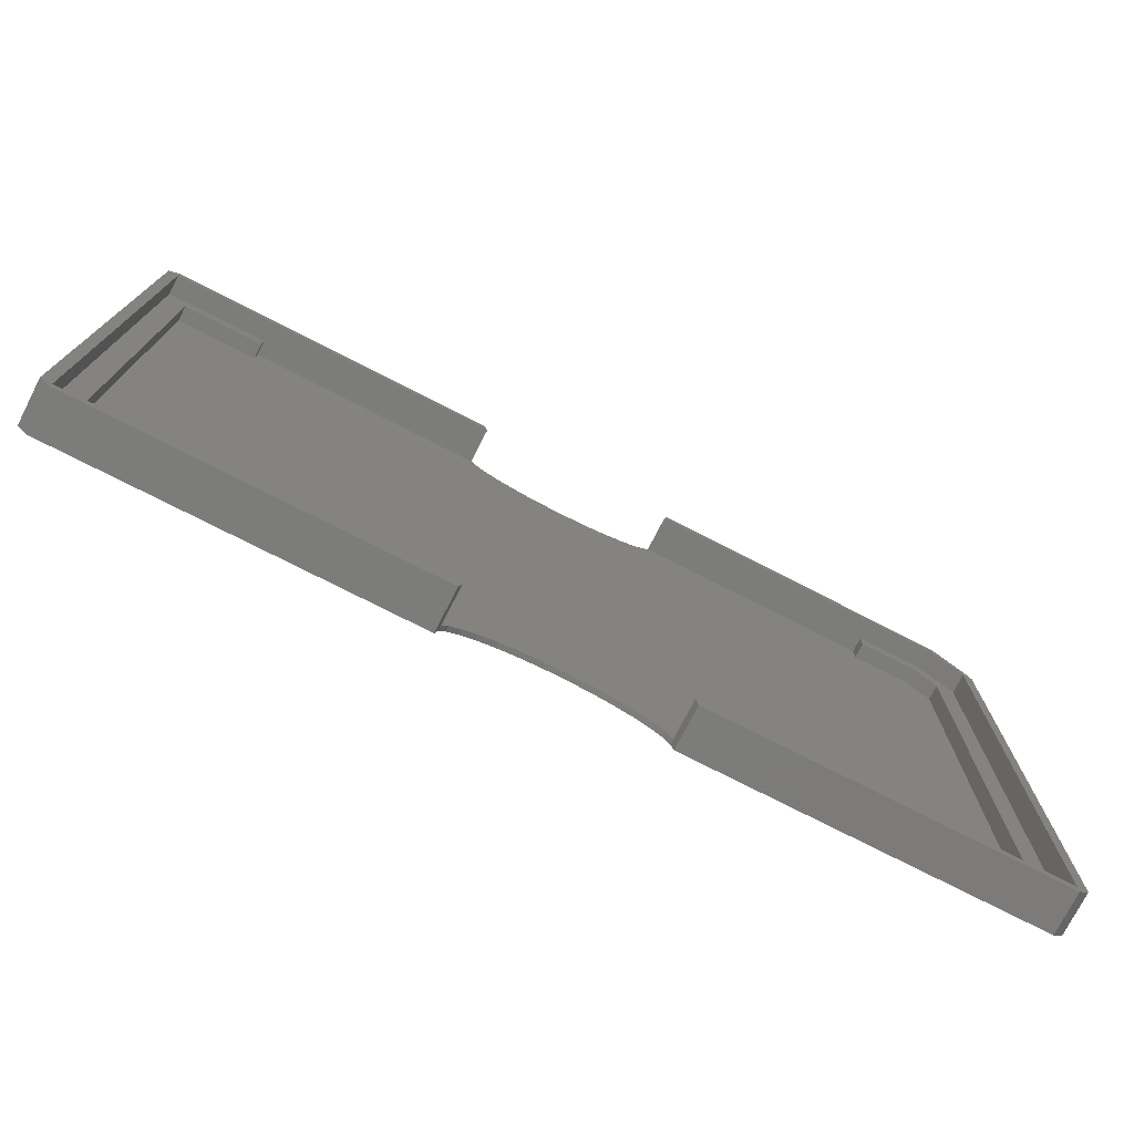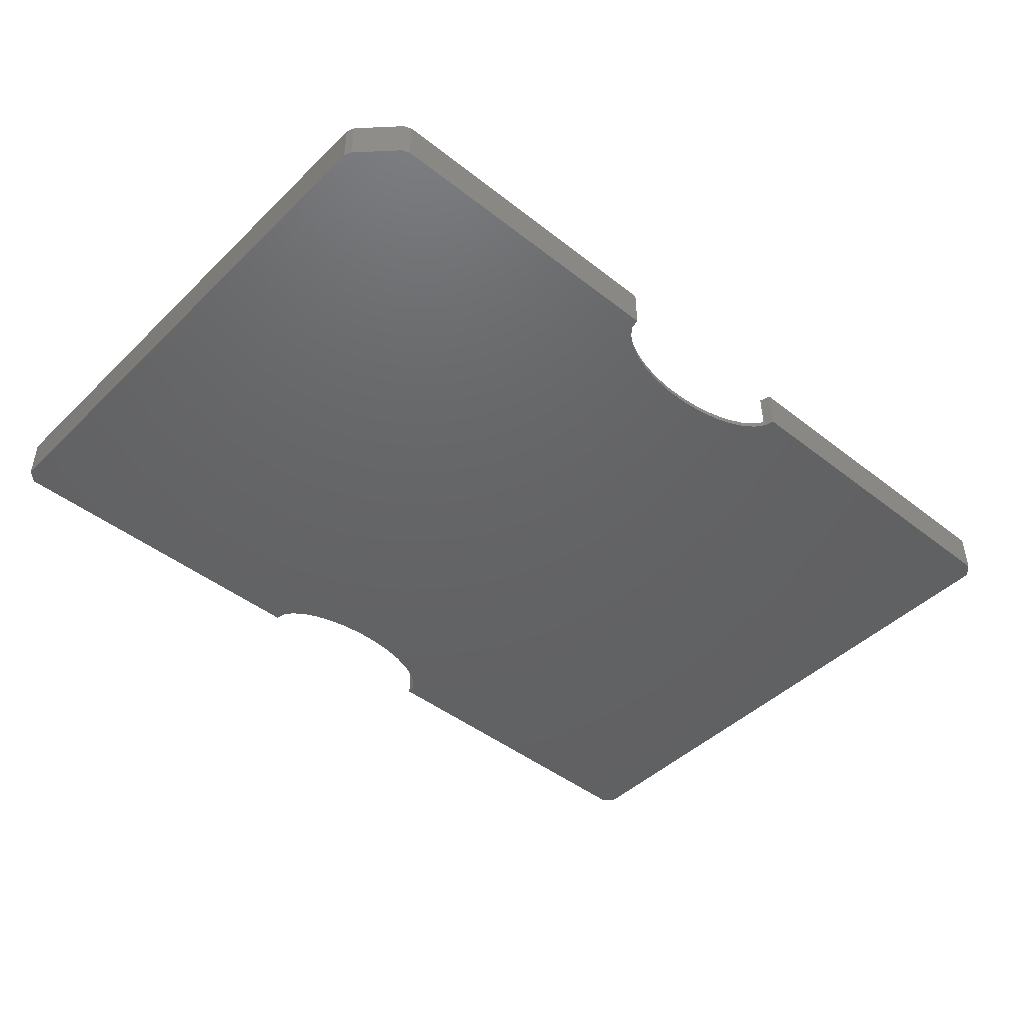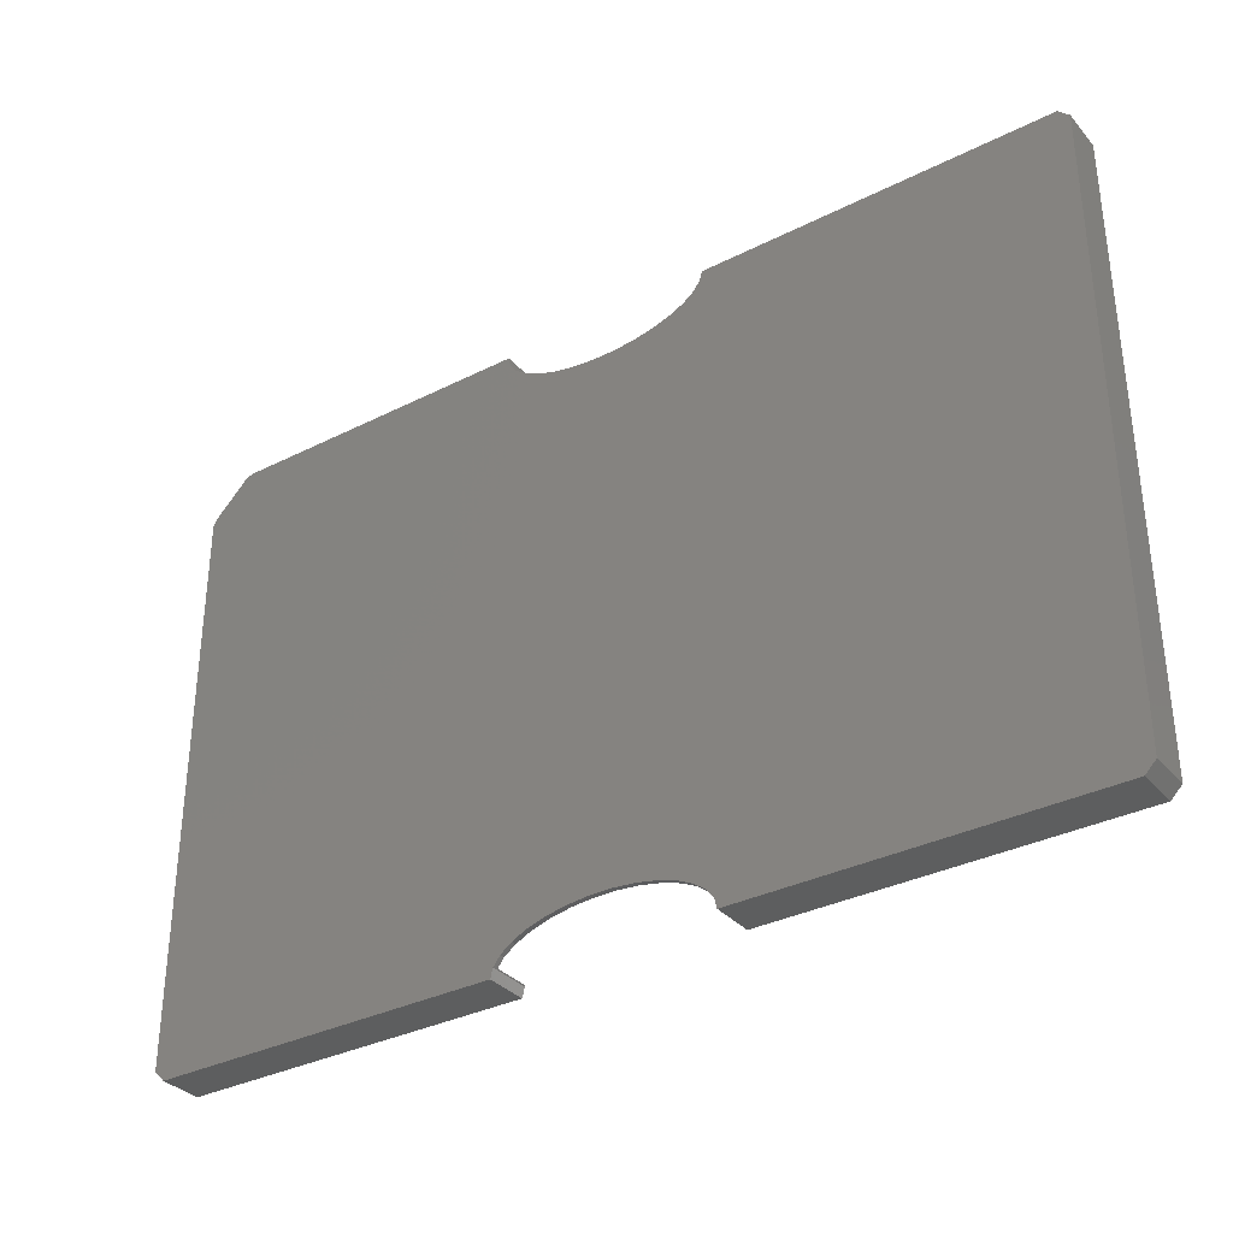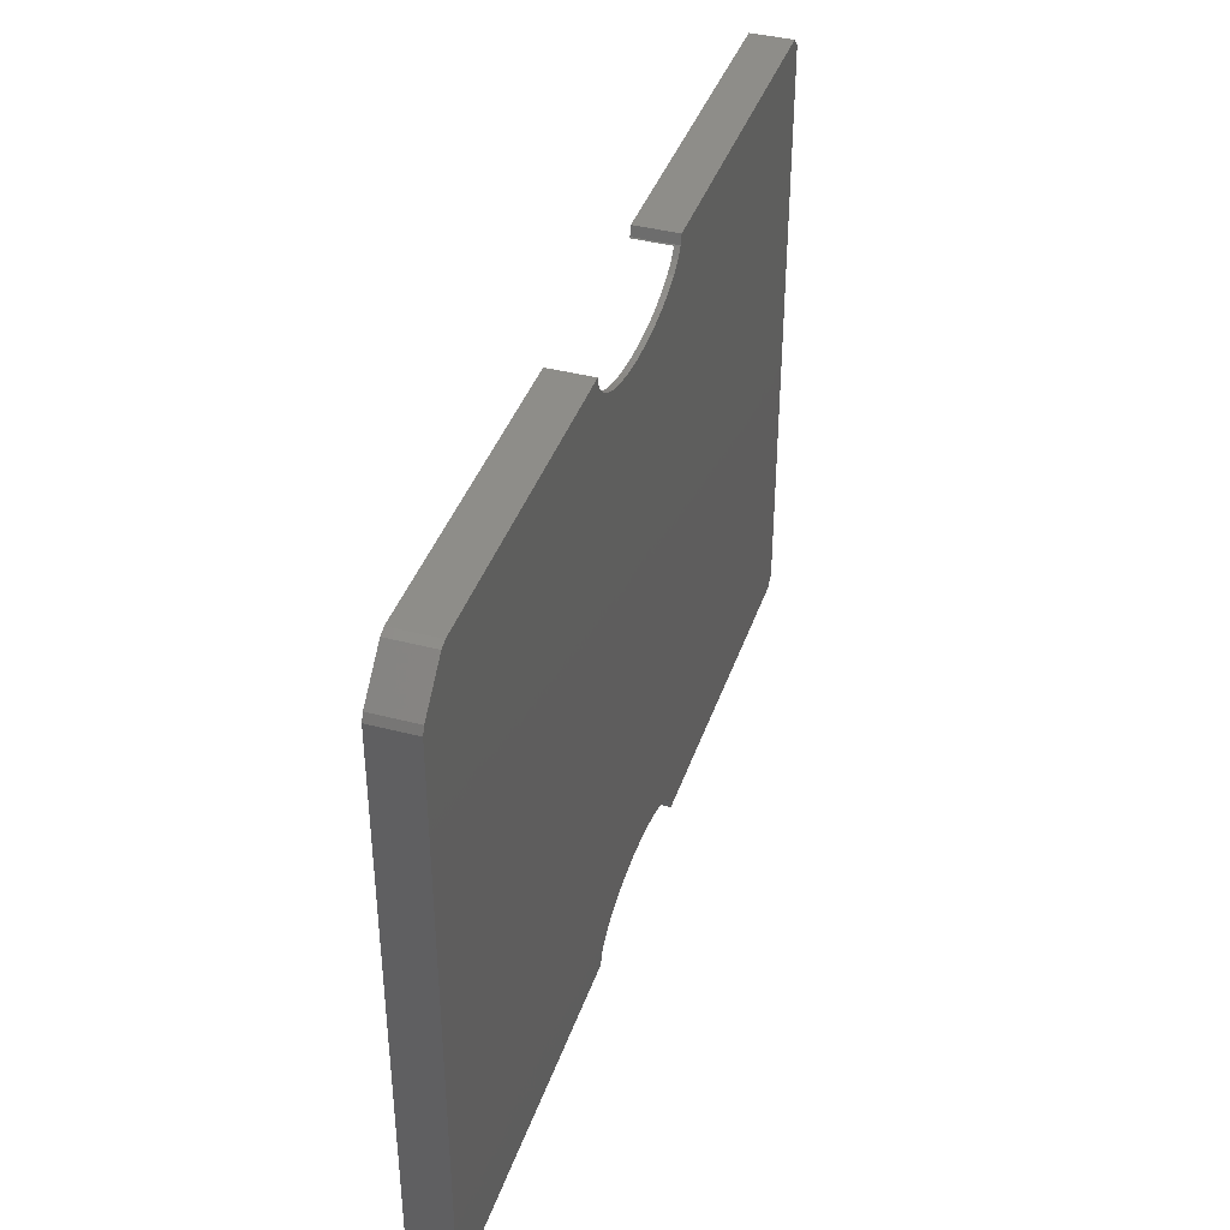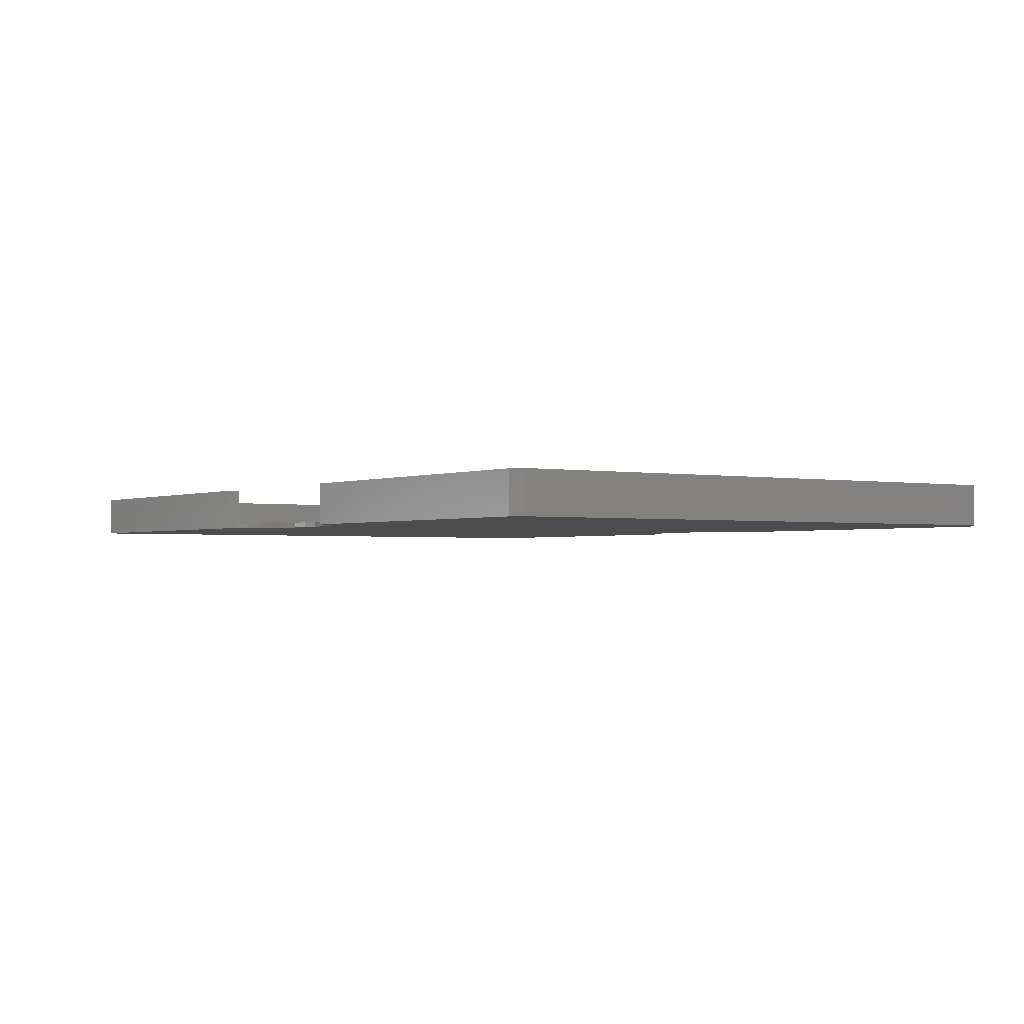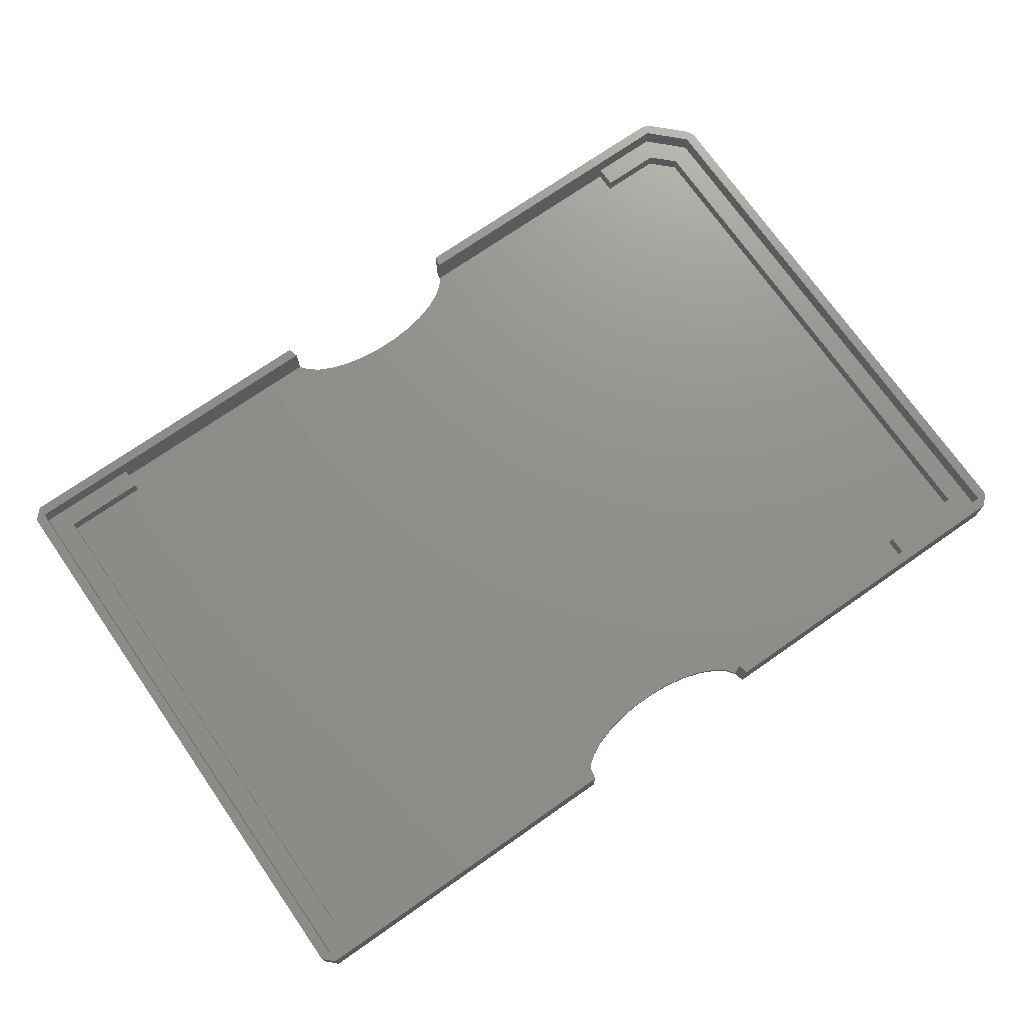
<metadata>
{"format":"stl","ext":"stl","renderer":"f3d","projection":"perspective","resolution":1024,"background":"white","views":[{"elev":-75.2,"azim":-27.1,"up":"+Y"},{"elev":-45.3,"azim":137.9,"up":"+Z"},{"elev":-33.7,"azim":-145.4,"up":"+Y"},{"elev":39.6,"azim":108.0,"up":"+Y"},{"elev":-1.8,"azim":55.5,"up":"+Z"},{"elev":72.7,"azim":-34.9,"up":"+Z"}]}
</metadata>
<code>
# stl→obj: 128 verts, 252 faces
v 14.67 43.14 22
v 15 44.5 28
v 15 44.5 22
v 14.67 43.14 28
v -7.5 38.84 22
v -10.04 39.64 22.75
v -7.5 38.84 22.75
v -10.04 39.64 22
v -12.14 40.66 22
v -13.7 41.84 22.75
v -12.14 40.66 22.75
v -13.7 41.84 22
v 10.04 39.64 22
v 7.5 38.84 22.75
v 10.04 39.64 22.75
v 7.5 38.84 22
v 13.7 41.84 22
v 12.14 40.66 22.75
v 13.7 41.84 22.75
v 12.14 40.66 22
v 1.568 38 22
v -1.568 38 22.75
v 1.568 38 22.75
v -1.568 38 22
v 12.14 -40.66 22
v 65.65 38.05 22
v 65.65 -43 22
v 13.7 -41.84 22
v 64.15 -44.5 22
v 65.21 39.11 22
v 59.2 44.5 22
v 60.26 44.06 22
v 14.67 -43.14 22
v 15 -44.5 22
v 10.04 -39.64 22
v 7.5 -38.84 22
v 4.635 -38.28 22
v 4.635 38.28 22
v 1.568 -38 22
v -1.568 -38 22
v -4.635 -38.28 22
v -4.635 38.28 22
v -7.5 -38.84 22
v -10.04 -39.64 22
v -12.14 -40.66 22
v -65.65 -43 22
v -13.7 -41.84 22
v -64.15 -44.5 22
v -14.67 -43.14 22
v -65.65 43 22
v -15 -44.5 22
v -64.15 44.5 22
v -14.67 43.14 22
v -15 44.5 22
v 4.635 38.28 22.75
v 14.57 43 22.75
v 14.57 43 28
v -4.635 38.28 22.75
v -14.57 43 22.75
v -14.67 43.14 28
v -14.57 43 28
v -15 44.5 28
v 14.67 -43.14 28
v 15 -44.5 28
v -7.5 -38.84 22.75
v -10.04 -39.64 22.75
v -12.14 -40.66 22.75
v -13.7 -41.84 22.75
v 10.04 -39.64 22.75
v 7.5 -38.84 22.75
v 13.7 -41.84 22.75
v 12.14 -40.66 22.75
v 1.568 -38 22.75
v -1.568 -38 22.75
v 4.635 -38.28 22.75
v 14.57 -43 22.75
v 14.57 -43 28
v -4.635 -38.28 22.75
v -14.57 -43 28
v -14.67 -43.14 28
v -14.57 -43 22.75
v -15 -44.5 28
v -61.15 40 22.75
v -49.15 -40 22.75
v -49.15 40 22.75
v -61.15 -40 22.75
v 49.15 40 22.75
v 49.15 43 22.75
v 49.15 -40 22.75
v 49.15 -43 22.75
v -49.15 43 22.75
v -49.15 -43 22.75
v 61.15 36.81 22.75
v 57.96 40 22.75
v 61.15 -40 22.75
v 49.15 -43 25
v 64.15 -43 28
v 64.15 -43 25
v -49.15 -43 25
v -64.15 -43 28
v -64.15 -43 25
v 49.15 43 25
v 59.2 43 28
v 59.2 43 25
v -49.15 43 25
v -64.15 43 28
v -64.15 43 25
v -49.15 40 25
v -49.15 -40 25
v 49.15 40 25
v 49.15 -40 25
v 61.15 36.81 25
v 61.15 -40 25
v -61.15 -40 25
v -61.15 40 25
v 57.96 40 25
v 64.15 -44.5 28
v 65.65 -43 28
v 65.65 38.05 28
v -64.15 44.5 28
v -65.65 43 28
v 59.2 44.5 28
v 60.26 44.06 28
v 64.15 38.05 28
v 65.21 39.11 28
v -65.65 -43 28
v -64.15 -44.5 28
v 64.15 38.05 25
f 1 2 3
f 2 1 4
f 5 6 7
f 6 5 8
f 9 10 11
f 10 9 12
f 13 14 15
f 14 13 16
f 17 18 19
f 18 17 20
f 21 22 23
f 22 21 24
f 25 26 27
f 28 27 29
f 20 26 25
f 30 31 32
f 33 29 34
f 28 29 33
f 27 28 25
f 31 1 3
f 17 26 20
f 31 17 1
f 31 26 17
f 26 31 30
f 35 20 25
f 35 13 20
f 36 13 35
f 36 16 13
f 37 16 36
f 37 38 16
f 39 38 37
f 39 21 38
f 40 21 39
f 40 24 21
f 41 24 40
f 41 42 24
f 43 42 41
f 43 5 42
f 44 5 43
f 44 8 5
f 45 8 44
f 45 9 8
f 46 45 47
f 45 46 9
f 48 47 49
f 50 9 46
f 48 49 51
f 9 50 12
f 47 48 46
f 52 12 50
f 12 52 53
f 53 52 54
f 8 11 6
f 11 8 9
f 38 23 55
f 23 38 21
f 16 55 14
f 55 16 38
f 1 56 4
f 17 56 1
f 56 17 19
f 4 56 57
f 24 58 22
f 58 24 42
f 59 60 61
f 60 59 53
f 12 59 10
f 59 12 53
f 60 54 62
f 54 60 53
f 20 15 18
f 15 20 13
f 42 7 58
f 7 42 5
f 34 63 33
f 63 34 64
f 44 65 66
f 65 44 43
f 47 67 68
f 67 47 45
f 36 69 70
f 69 36 35
f 25 71 72
f 71 25 28
f 40 73 74
f 73 40 39
f 45 66 67
f 66 45 44
f 39 75 73
f 75 39 37
f 37 70 75
f 70 37 36
f 28 76 71
f 33 76 28
f 63 76 33
f 76 63 77
f 41 74 78
f 74 41 40
f 79 80 81
f 81 47 68
f 81 49 47
f 49 81 80
f 82 49 80
f 49 82 51
f 35 72 69
f 72 35 25
f 43 78 65
f 78 43 41
f 83 84 85
f 84 83 86
f 56 87 88
f 15 87 18
f 87 56 19
f 87 19 18
f 87 15 89
f 89 76 90
f 71 89 72
f 76 89 71
f 69 89 15
f 89 69 72
f 14 69 15
f 14 70 69
f 55 70 14
f 55 75 70
f 23 75 55
f 23 73 75
f 22 73 23
f 22 74 73
f 58 74 22
f 58 78 74
f 7 78 58
f 7 65 78
f 6 65 7
f 6 66 65
f 85 6 11
f 6 85 66
f 85 11 10
f 84 66 85
f 85 10 59
f 66 84 67
f 85 59 91
f 67 84 68
f 68 84 81
f 81 84 92
f 87 93 94
f 93 87 89
f 93 89 95
f 96 97 98
f 97 96 77
f 76 96 90
f 96 76 77
f 79 99 100
f 81 99 79
f 99 81 92
f 100 99 101
f 57 102 103
f 56 102 57
f 102 56 88
f 103 102 104
f 105 106 107
f 106 105 61
f 59 105 91
f 105 59 61
f 108 91 105
f 91 108 85
f 99 84 109
f 84 99 92
f 87 102 88
f 102 87 110
f 90 111 89
f 111 90 96
f 95 112 93
f 112 95 113
f 95 111 113
f 111 95 89
f 84 114 109
f 114 84 86
f 114 83 115
f 83 114 86
f 87 116 110
f 116 87 94
f 83 108 115
f 108 83 85
f 93 116 94
f 116 93 112
f 117 27 118
f 27 117 29
f 118 26 119
f 26 118 27
f 50 120 52
f 120 50 121
f 31 2 122
f 2 31 3
f 54 120 62
f 120 54 52
f 123 124 125
f 103 123 122
f 123 103 124
f 2 103 122
f 4 103 2
f 103 4 57
f 124 119 125
f 119 124 118
f 97 118 124
f 97 117 118
f 97 64 117
f 97 63 64
f 63 97 77
f 106 62 120
f 62 106 60
f 60 106 61
f 121 106 120
f 106 121 100
f 126 100 121
f 100 126 127
f 100 80 79
f 100 82 80
f 82 100 127
f 48 126 46
f 126 48 127
f 46 121 50
f 121 46 126
f 34 117 64
f 117 34 29
f 48 82 127
f 82 48 51
f 32 122 123
f 122 32 31
f 125 32 123
f 32 125 30
f 119 30 125
f 30 119 26
f 98 124 128
f 124 98 97
f 113 128 112
f 104 112 128
f 104 116 112
f 102 116 104
f 116 102 110
f 128 113 98
f 96 113 111
f 113 96 98
f 105 115 108
f 115 107 114
f 107 115 105
f 114 99 109
f 114 101 99
f 101 114 107
f 128 103 104
f 103 128 124
f 100 107 106
f 107 100 101

</code>
